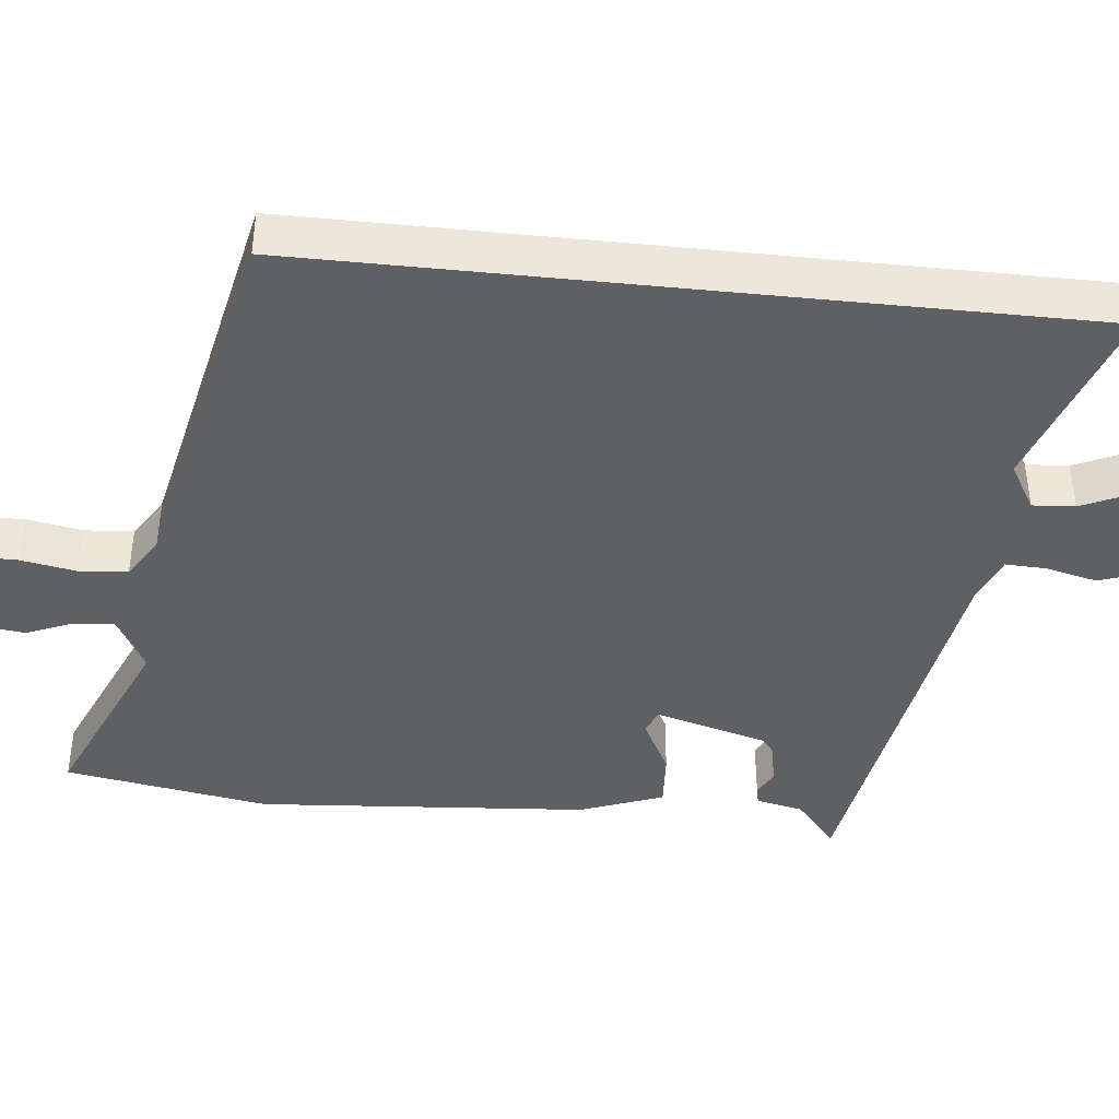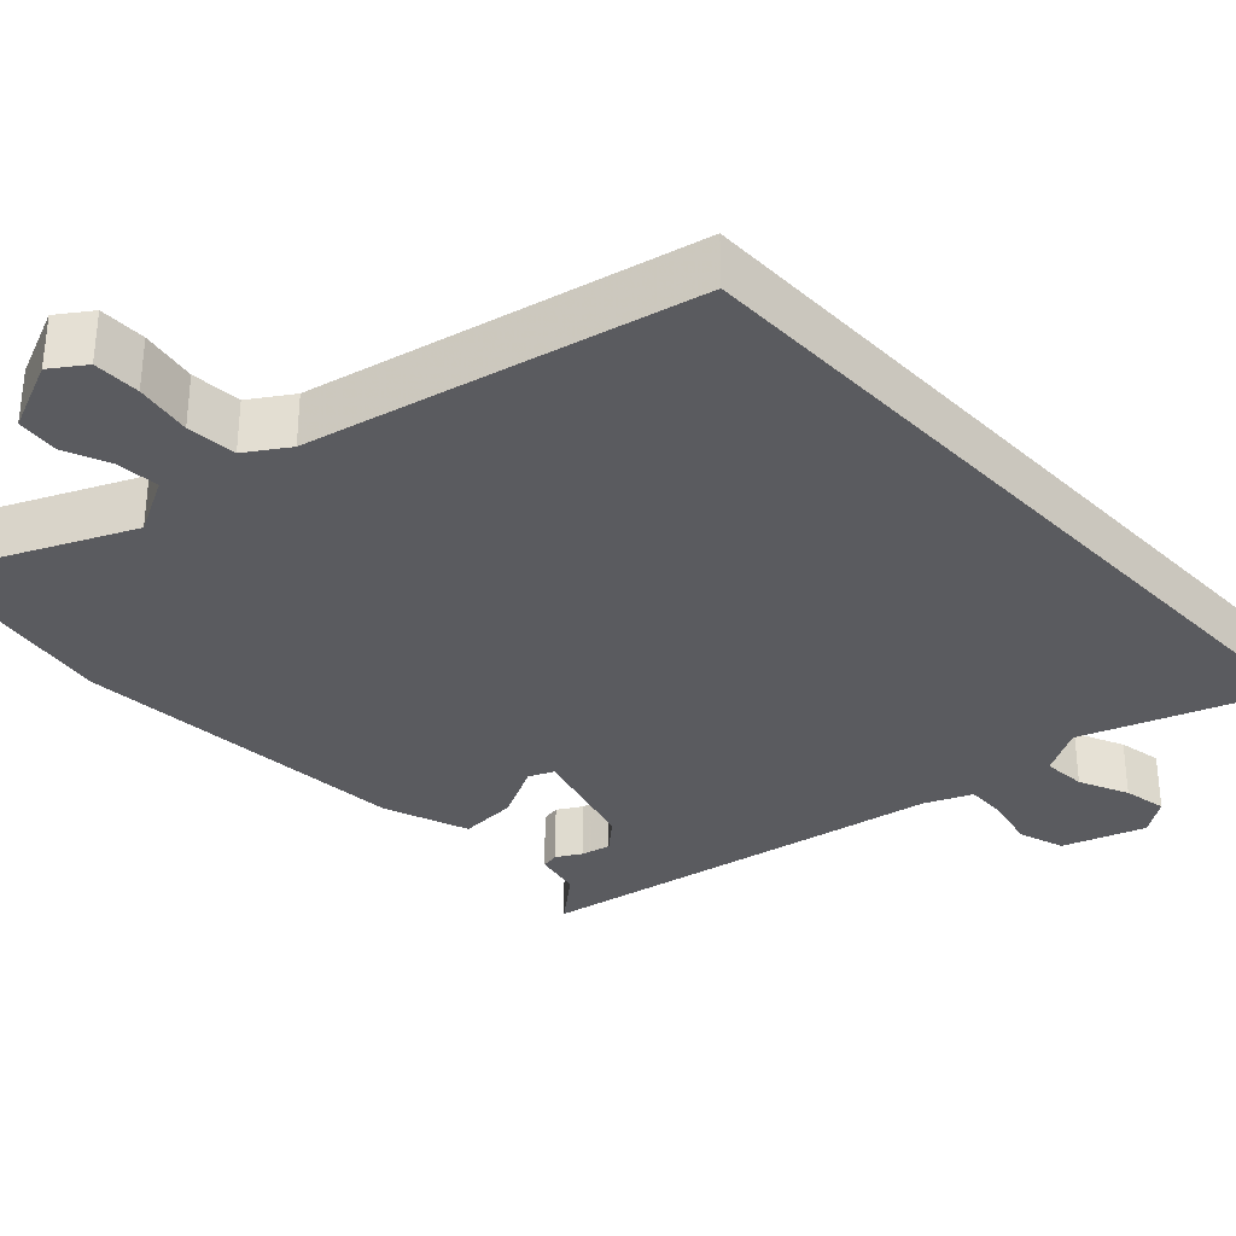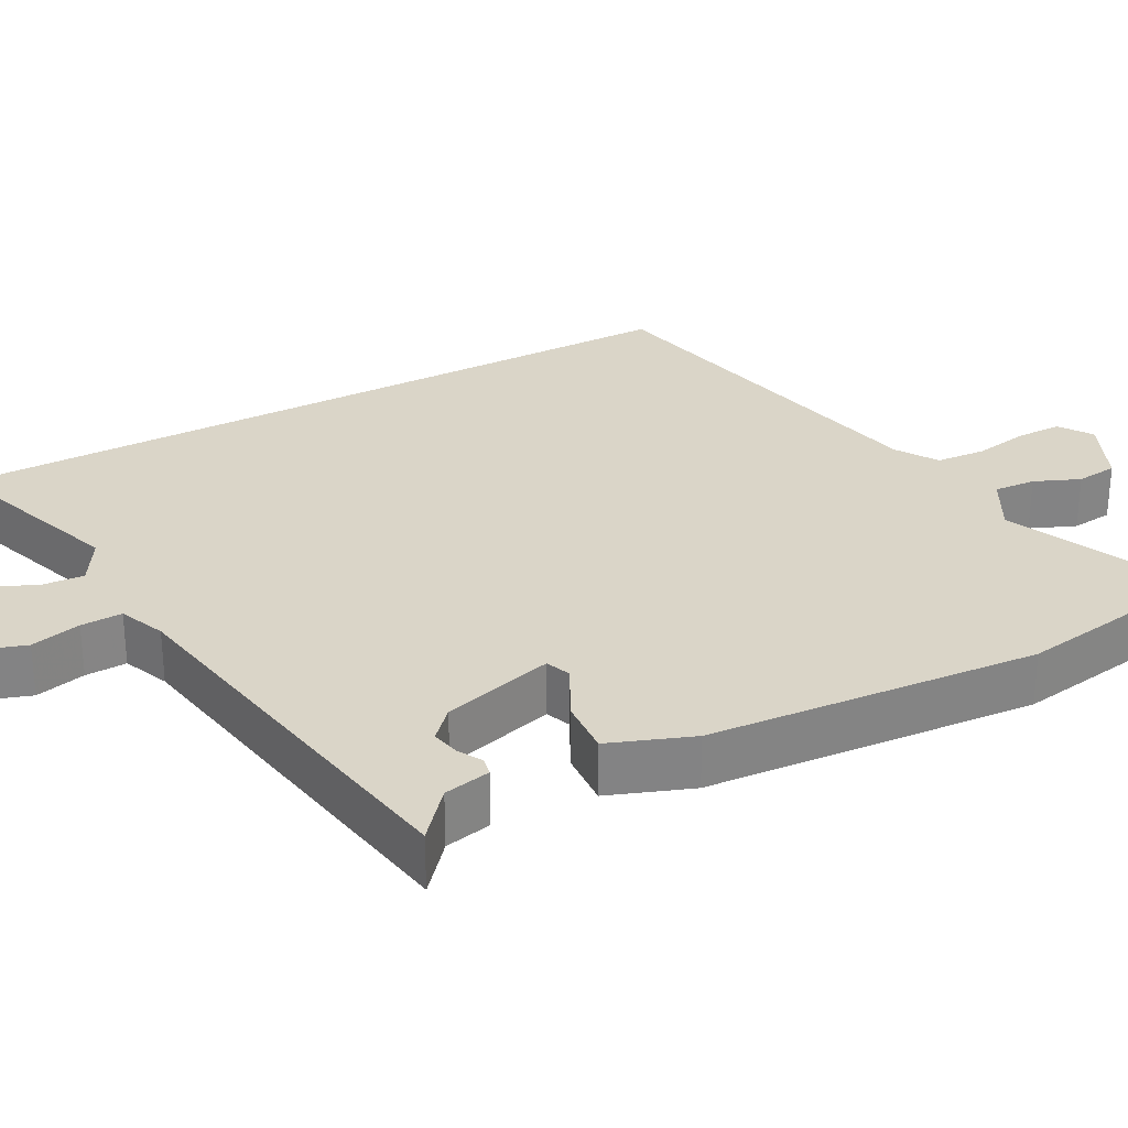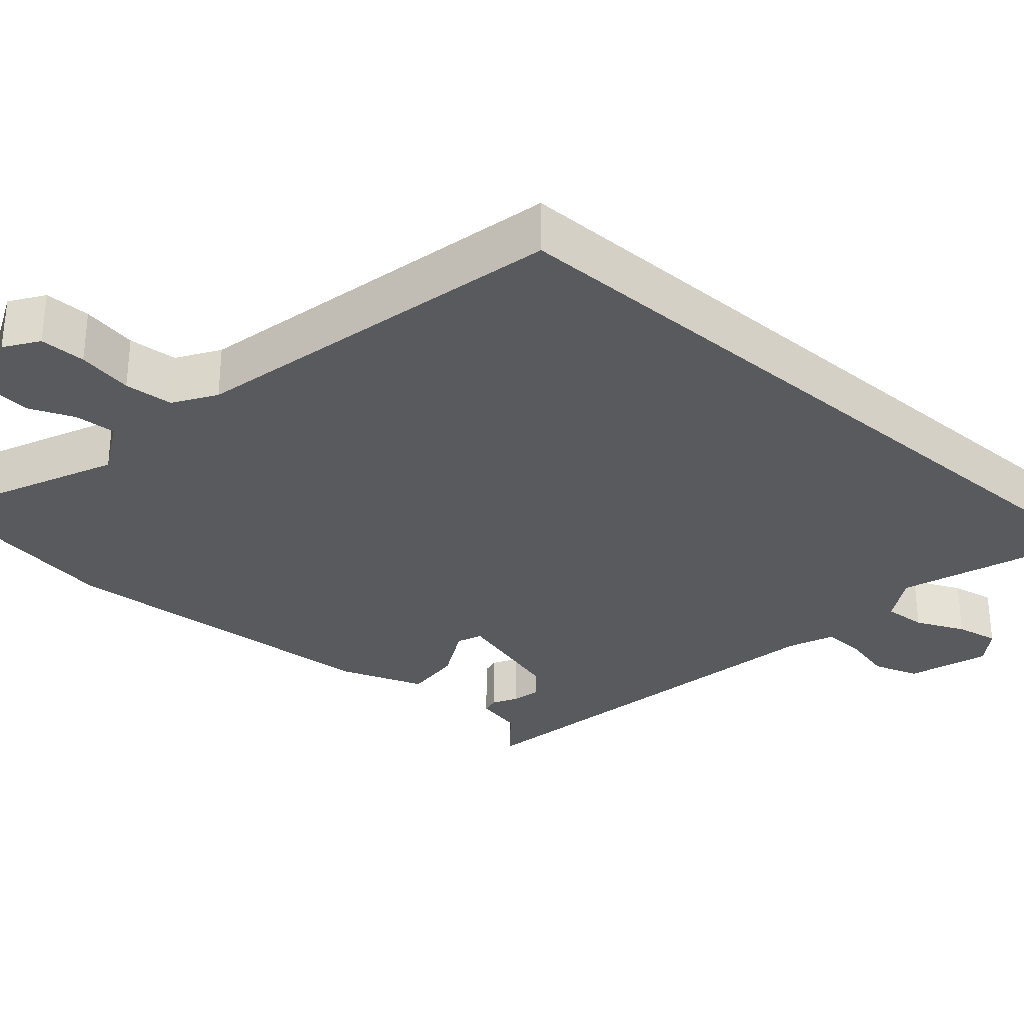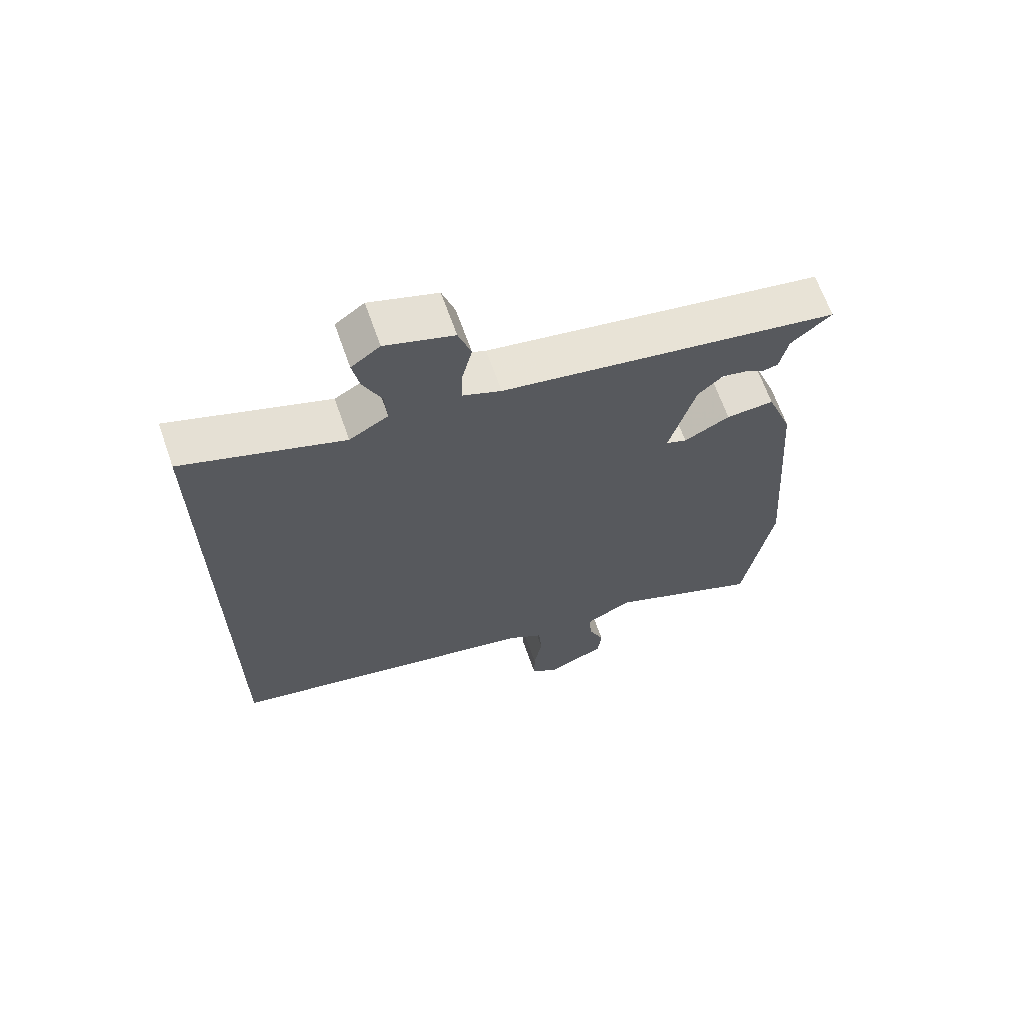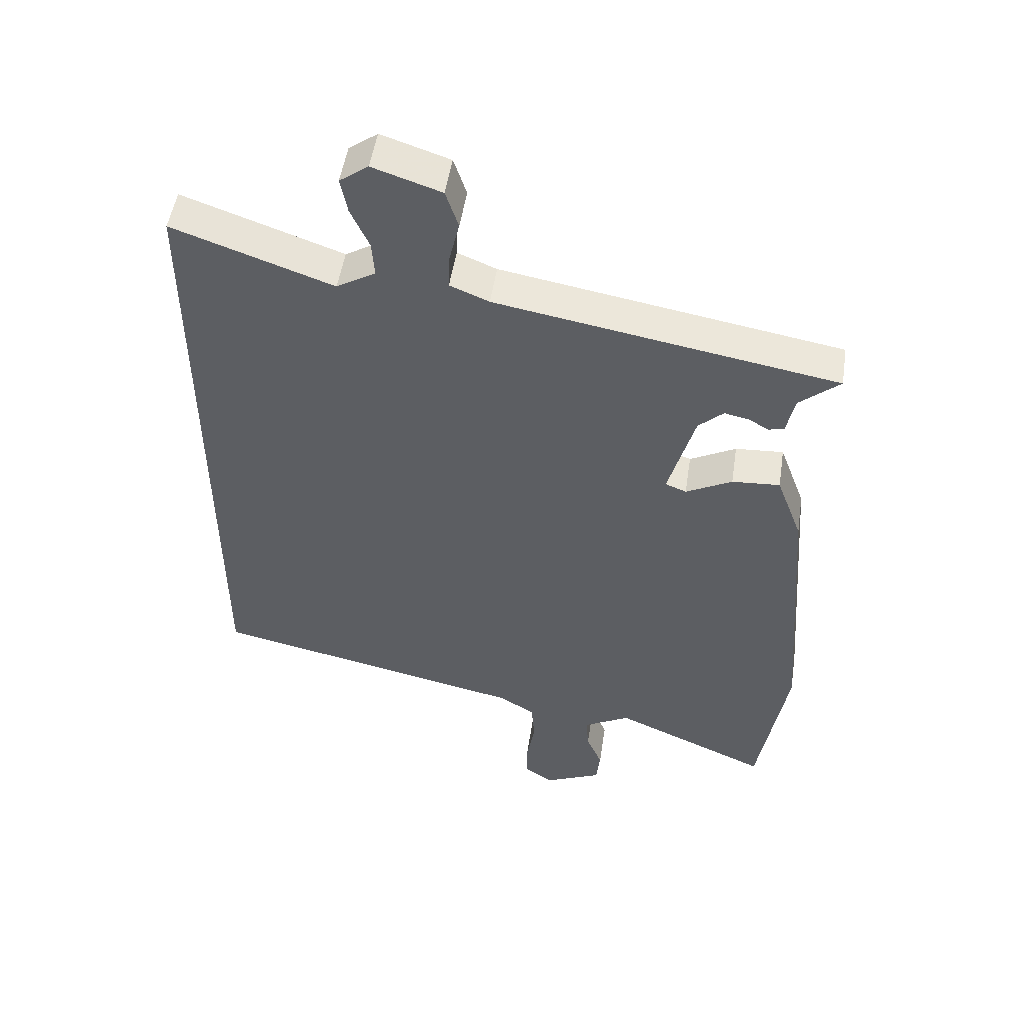
<metadata>
{"format":"obj","ext":"obj","renderer":"f3d","projection":"perspective","resolution":1024,"background":"white","views":[{"elev":-42.2,"azim":-96.1,"up":"+Y"},{"elev":-33.2,"azim":-137.2,"up":"+Y"},{"elev":29.2,"azim":61.7,"up":"+Y"},{"elev":-31.3,"azim":-131.3,"up":"+Y"},{"elev":66.2,"azim":-19.4,"up":"+Z"},{"elev":50.8,"azim":8.7,"up":"+Z"}]}
</metadata>
<code>
v -0.5 0.07 0.597
v -0.25 0.07 0.51
v -0.189 0.07 0.546
v -0.193 0.07 0.602
v -0.222 0.07 0.666
v -0.233 0.07 0.722
v -0.188 0.07 0.755
v -0.081 0.07 0.72
v -0.061 0.07 0.66
v -0.077 0.07 0.593
v -0.079 0.07 0.538
v -0.018 0.07 0.513
v 0.515 0.07 0.422
v 0.452 0.07 0.368
v 0.439 0.07 0.306
v 0.415 0.07 0.301
v 0.383 0.07 0.319
v 0.345 0.07 0.327
v 0.306 0.07 0.291
v 0.265 0.07 0.143
v 0.298 0.07 0.13
v 0.37 0.07 0.168
v 0.445 0.07 0.173
v 0.486 0.07 0.063
v 0.52 0.07 -0.376
v 0.476 0.07 -0.647
v 0.23 0.07 -0.539
v 0.157 0.07 -0.579
v 0.161 0.07 -0.634
v 0.186 0.07 -0.694
v 0.18 0.07 -0.749
v 0.089 0.07 -0.79
v 0.045 0.07 -0.76
v 0.045 0.07 -0.699
v 0.058 0.07 -0.626
v 0.053 0.07 -0.561
v -0.002 0.07 -0.526
v -0.5 0.07 -0.42
v -0.5 0 0.597
v -0.25 0 0.51
v -0.189 0 0.546
v -0.193 0 0.602
v -0.222 0 0.666
v -0.233 0 0.722
v -0.188 0 0.755
v -0.081 0 0.72
v -0.061 0 0.66
v -0.077 0 0.593
v -0.079 0 0.538
v -0.018 0 0.513
v 0.515 0 0.422
v 0.452 0 0.368
v 0.439 0 0.306
v 0.415 0 0.301
v 0.383 0 0.319
v 0.345 0 0.327
v 0.306 0 0.291
v 0.265 0 0.143
v 0.298 0 0.13
v 0.37 0 0.168
v 0.445 0 0.173
v 0.486 0 0.063
v 0.52 0 -0.376
v 0.476 0 -0.647
v 0.23 0 -0.539
v 0.157 0 -0.579
v 0.161 0 -0.634
v 0.186 0 -0.694
v 0.18 0 -0.749
v 0.089 0 -0.79
v 0.045 0 -0.76
v 0.045 0 -0.699
v 0.058 0 -0.626
v 0.053 0 -0.561
v -0.002 0 -0.526
v -0.5 0 -0.42
f 37 38 1 2
f 36 37 2 3
f 32 33 34 35
f 32 35 36
f 29 30 31 32
f 28 29 32 36
f 27 28 36 3
f 21 22 23 24
f 21 24 25 26
f 14 15 16 17
f 12 13 14 17
f 11 12 17 18
f 7 8 9 10
f 7 10 11
f 4 5 6 7
f 4 7 11
f 3 4 11
f 20 21 26 27
f 20 27 3 11
f 19 20 11
f 11 18 19
f 40 39 76 75
f 41 40 75 74
f 73 72 71 70
f 74 73 70
f 70 69 68 67
f 74 70 67 66
f 41 74 66 65
f 62 61 60 59
f 64 63 62 59
f 55 54 53 52
f 55 52 51 50
f 56 55 50 49
f 48 47 46 45
f 49 48 45
f 45 44 43 42
f 49 45 42
f 49 42 41
f 65 64 59 58
f 49 41 65 58
f 49 58 57
f 57 56 49
f 1 39 40 2
f 2 40 41 3
f 3 41 42 4
f 4 42 43 5
f 5 43 44 6
f 6 44 45 7
f 7 45 46 8
f 8 46 47 9
f 9 47 48 10
f 10 48 49 11
f 11 49 50 12
f 12 50 51 13
f 13 51 52 14
f 14 52 53 15
f 15 53 54 16
f 16 54 55 17
f 17 55 56 18
f 18 56 57 19
f 19 57 58 20
f 20 58 59 21
f 21 59 60 22
f 22 60 61 23
f 23 61 62 24
f 24 62 63 25
f 25 63 64 26
f 26 64 65 27
f 27 65 66 28
f 28 66 67 29
f 29 67 68 30
f 30 68 69 31
f 31 69 70 32
f 32 70 71 33
f 33 71 72 34
f 34 72 73 35
f 35 73 74 36
f 36 74 75 37
f 37 75 76 38
f 38 76 39 1

</code>
